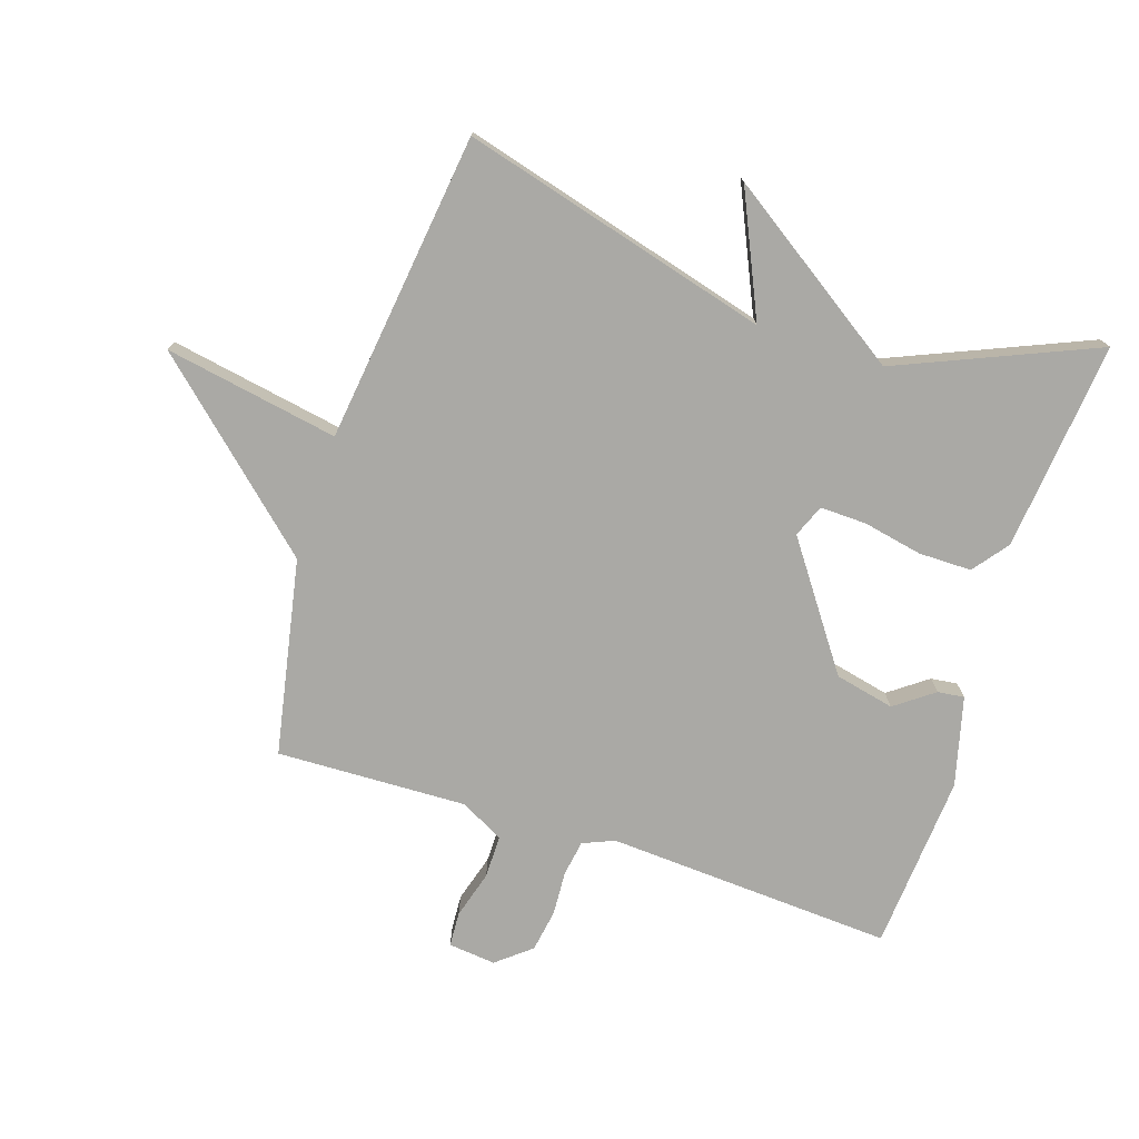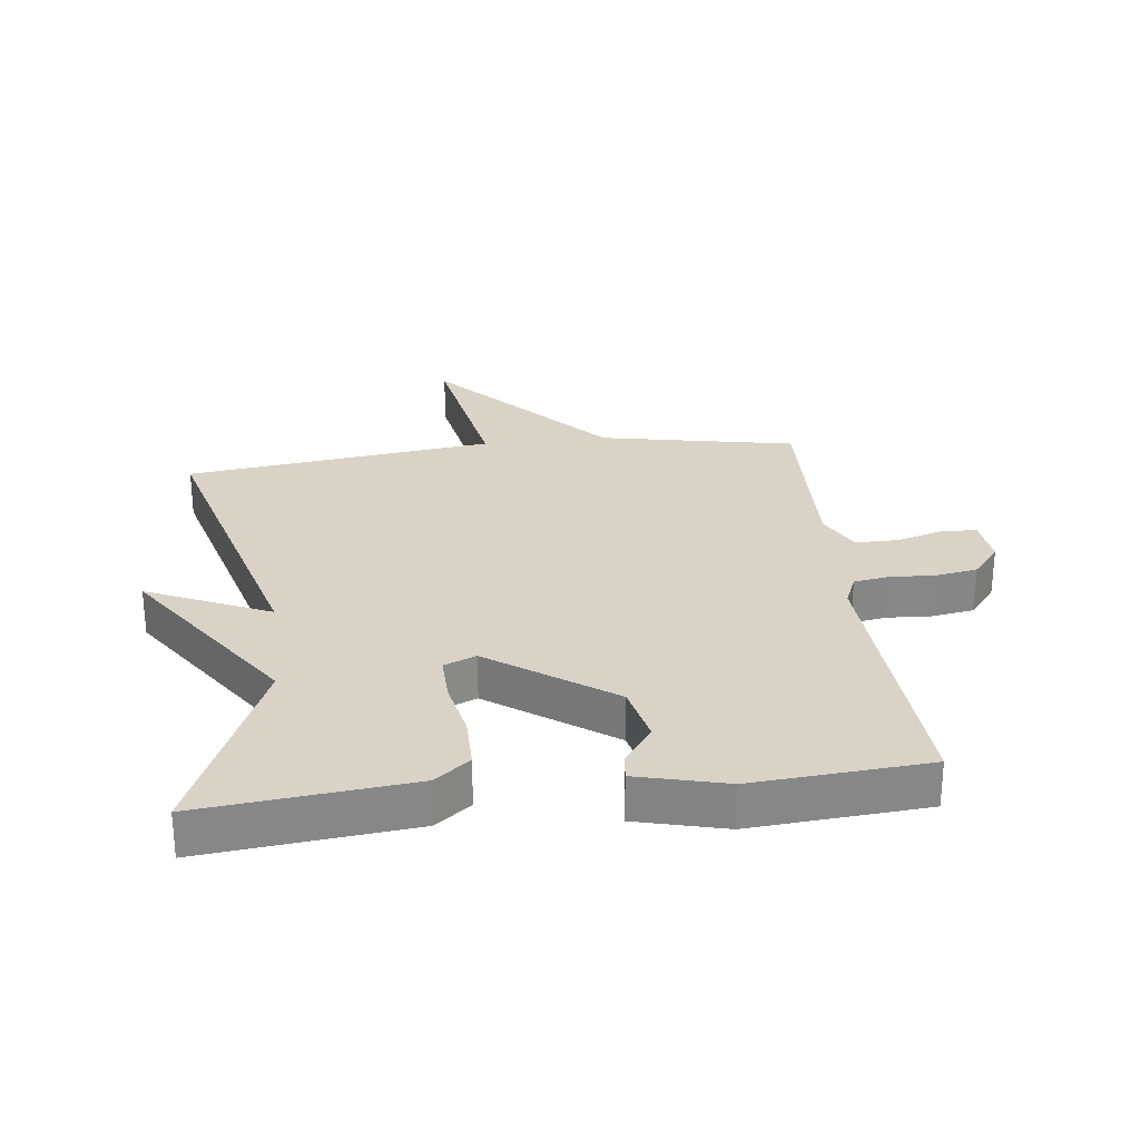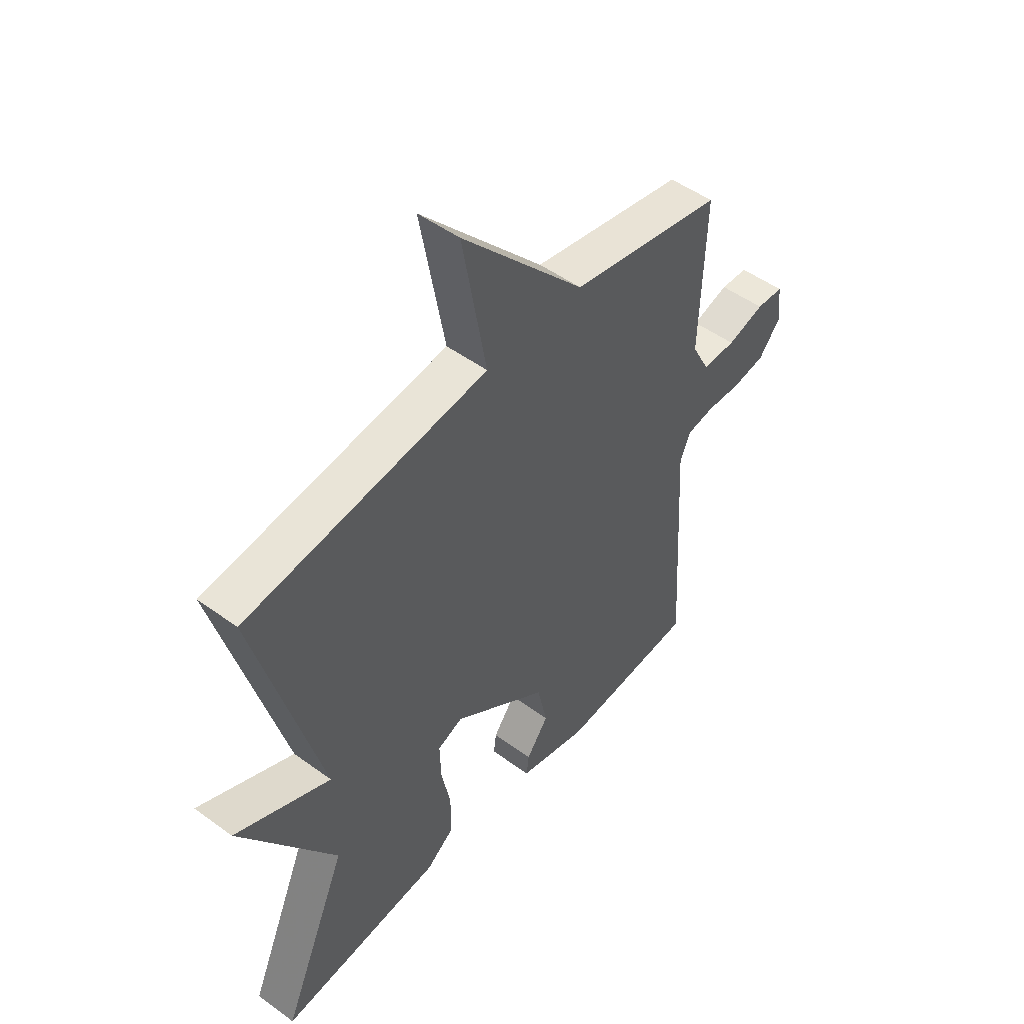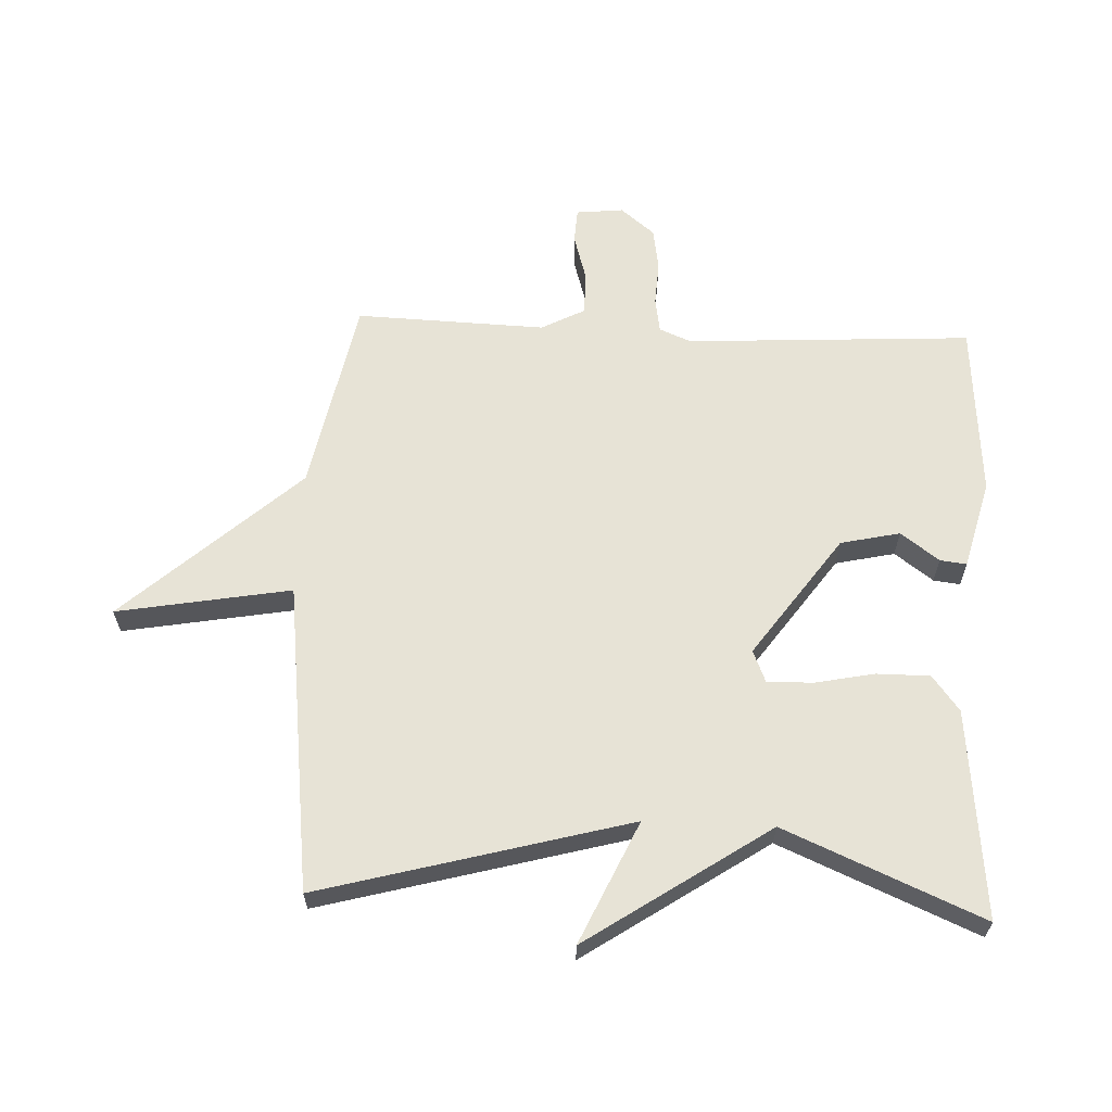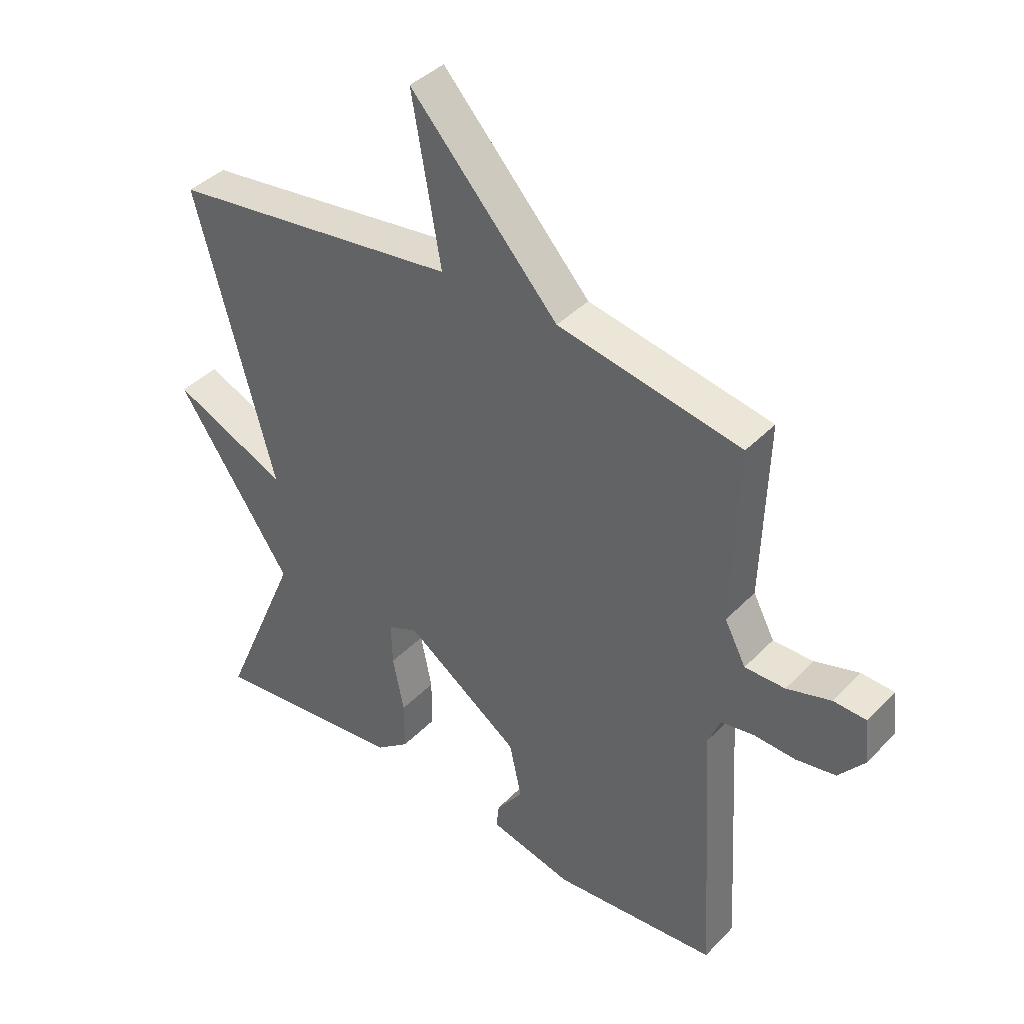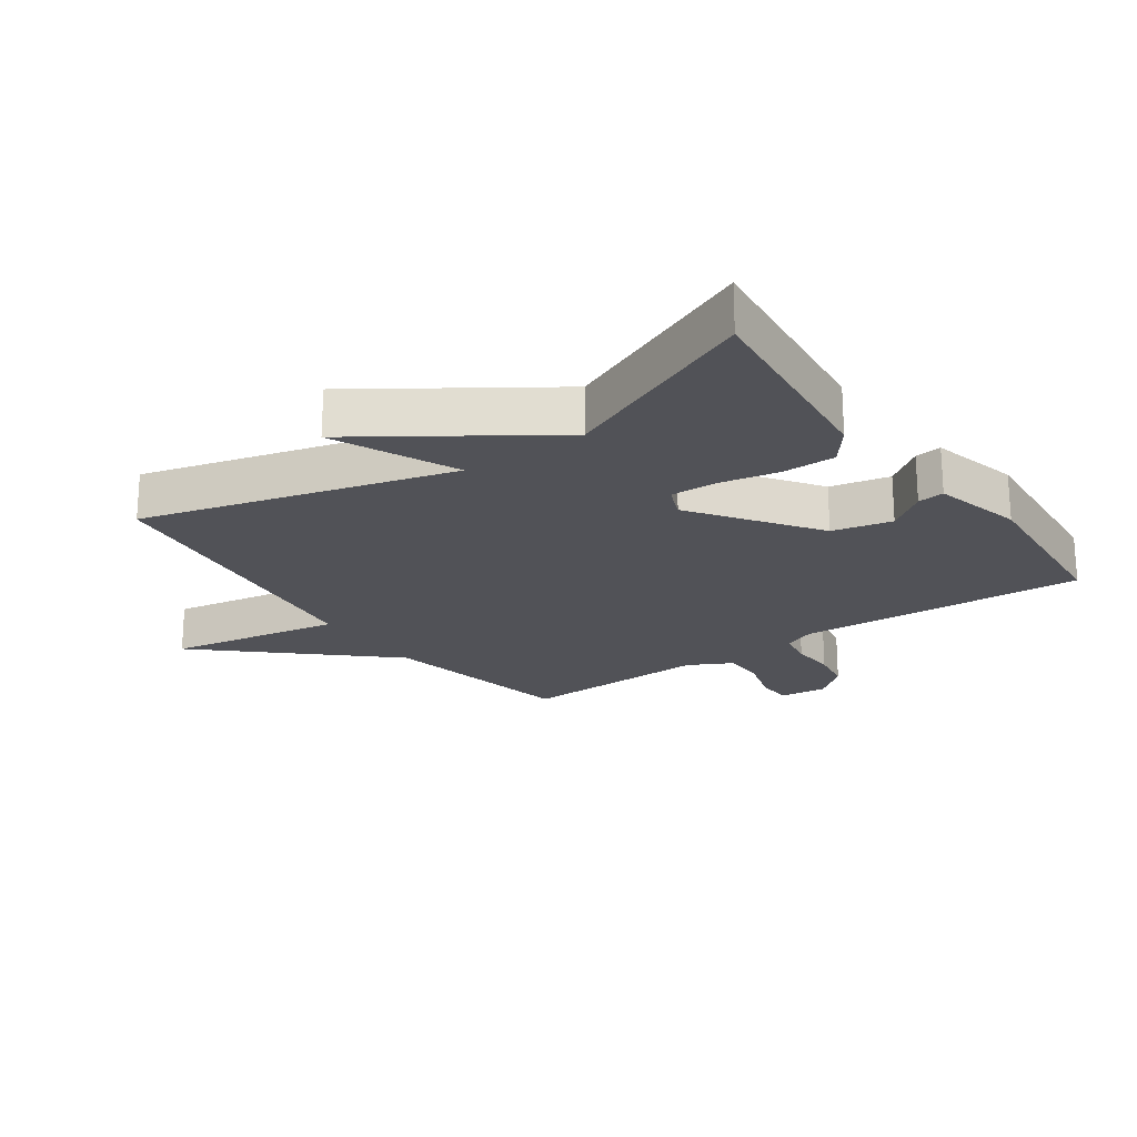
<metadata>
{"format":"obj","ext":"obj","renderer":"f3d","projection":"perspective","resolution":1024,"background":"white","views":[{"elev":-75.4,"azim":71.9,"up":"+Y"},{"elev":27.8,"azim":173.2,"up":"+Y"},{"elev":49.7,"azim":128.9,"up":"+Z"},{"elev":62.7,"azim":92.5,"up":"+Y"},{"elev":39.8,"azim":-141.3,"up":"+Z"},{"elev":-21.5,"azim":125.2,"up":"+Y"}]}
</metadata>
<code>
v -0.5 0.07 0.5
v -0.19 0.07 0.561
v 0.059 0.07 0.836
v 0.01 0.07 0.561
v 0.5 0.07 0.5
v 0.367 0.07 0.012
v 0.561 0.07 0.1
v 0.367 0.07 -0.188
v 0.5 0.07 -0.5
v 0.169 0.07 -0.466
v 0.113 0.07 -0.423
v 0.113 0.07 -0.339
v 0.132 0.07 -0.245
v 0.134 0.07 -0.172
v 0.083 0.07 -0.151
v -0.11 0.07 -0.288
v -0.131 0.07 -0.382
v -0.086 0.07 -0.443
v -0.081 0.07 -0.485
v -0.222 0.07 -0.521
v -0.5 0.07 -0.5
v -0.474 0.07 -0.046
v -0.495 0.07 0.004
v -0.551 0.07 0.013
v -0.621 0.07 0.009
v -0.688 0.07 0.02
v -0.732 0.07 0.074
v -0.724 0.07 0.149
v -0.669 0.07 0.152
v -0.594 0.07 0.13
v -0.526 0.07 0.13
v -0.49 0.07 0.199
v -0.5 0 0.5
v -0.19 0 0.561
v 0.059 0 0.836
v 0.01 0 0.561
v 0.5 0 0.5
v 0.367 0 0.012
v 0.561 0 0.1
v 0.367 0 -0.188
v 0.5 0 -0.5
v 0.169 0 -0.466
v 0.113 0 -0.423
v 0.113 0 -0.339
v 0.132 0 -0.245
v 0.134 0 -0.172
v 0.083 0 -0.151
v -0.11 0 -0.288
v -0.131 0 -0.382
v -0.086 0 -0.443
v -0.081 0 -0.485
v -0.222 0 -0.521
v -0.5 0 -0.5
v -0.474 0 -0.046
v -0.495 0 0.004
v -0.551 0 0.013
v -0.621 0 0.009
v -0.688 0 0.02
v -0.732 0 0.074
v -0.724 0 0.149
v -0.669 0 0.152
v -0.594 0 0.13
v -0.526 0 0.13
v -0.49 0 0.199
f 28 29 30
f 27 28 30
f 26 27 30
f 25 26 30
f 24 25 30
f 23 24 30 31
f 22 23 31 32
f 20 21 22
f 19 20 22
f 18 19 22
f 17 18 22
f 32 1 2
f 22 32 2
f 17 22 2
f 16 17 2
f 11 12 13
f 10 11 13
f 9 10 13
f 8 9 13
f 8 13 14
f 7 8 14
f 6 7 14
f 6 14 15
f 5 6 15
f 4 5 15
f 2 3 4
f 2 4 15 16
f 62 61 60
f 62 60 59
f 62 59 58
f 62 58 57
f 62 57 56
f 63 62 56 55
f 64 63 55 54
f 54 53 52
f 54 52 51
f 54 51 50
f 54 50 49
f 34 33 64
f 34 64 54
f 34 54 49
f 34 49 48
f 45 44 43
f 45 43 42
f 45 42 41
f 45 41 40
f 46 45 40
f 46 40 39
f 46 39 38
f 47 46 38
f 47 38 37
f 47 37 36
f 36 35 34
f 48 47 36 34
f 1 33 34 2
f 2 34 35 3
f 3 35 36 4
f 4 36 37 5
f 5 37 38 6
f 6 38 39 7
f 7 39 40 8
f 8 40 41 9
f 9 41 42 10
f 10 42 43 11
f 11 43 44 12
f 12 44 45 13
f 13 45 46 14
f 14 46 47 15
f 15 47 48 16
f 16 48 49 17
f 17 49 50 18
f 18 50 51 19
f 19 51 52 20
f 20 52 53 21
f 21 53 54 22
f 22 54 55 23
f 23 55 56 24
f 24 56 57 25
f 25 57 58 26
f 26 58 59 27
f 27 59 60 28
f 28 60 61 29
f 29 61 62 30
f 30 62 63 31
f 31 63 64 32
f 32 64 33 1

</code>
